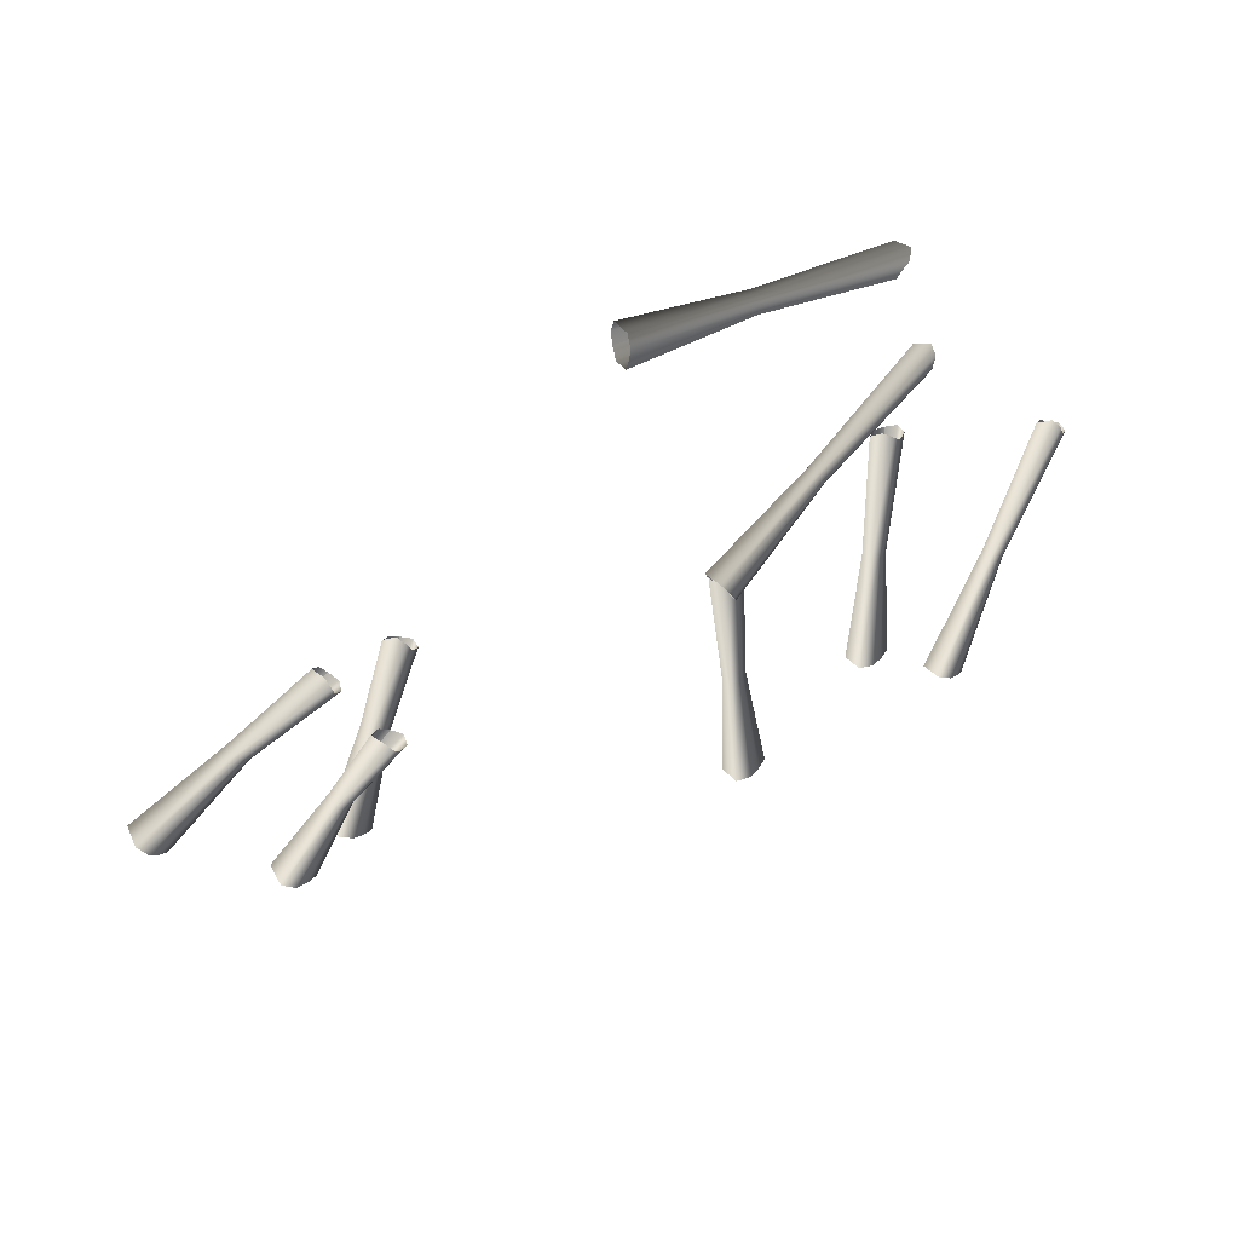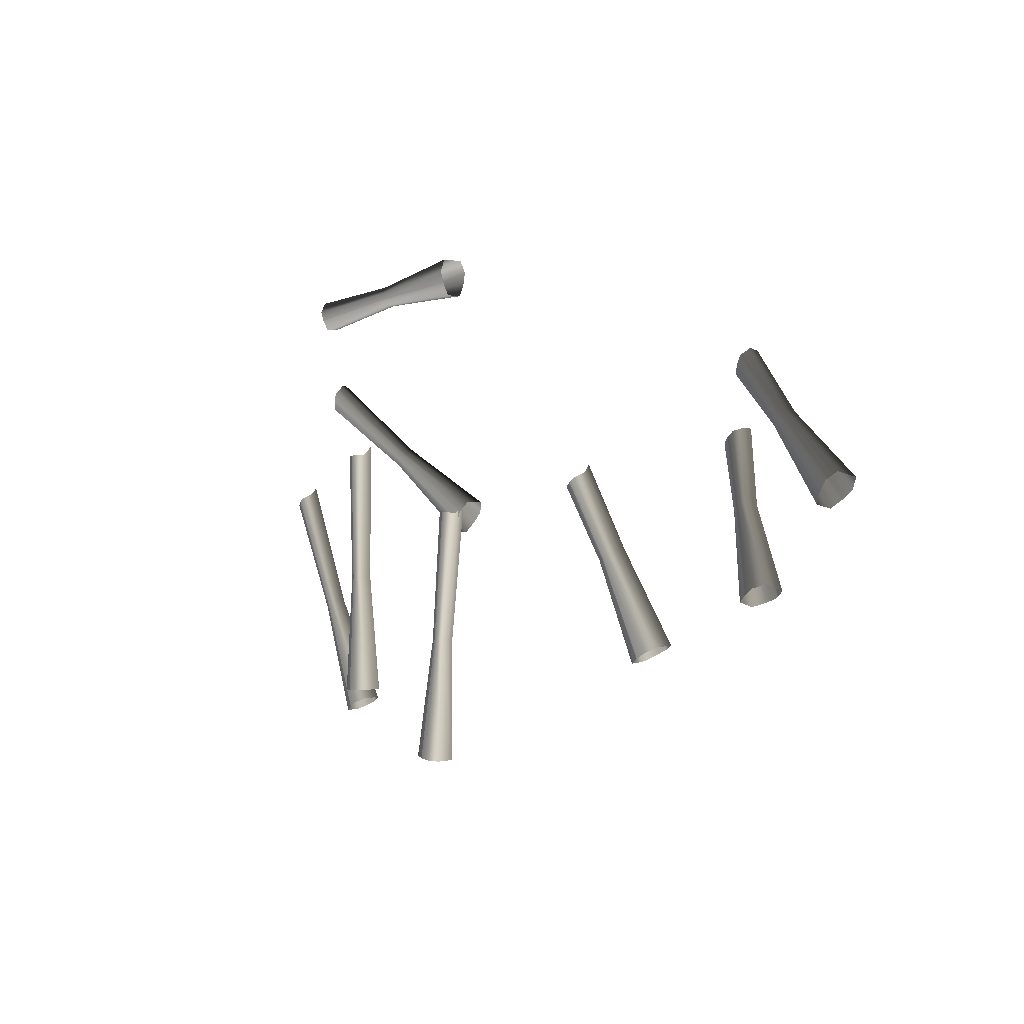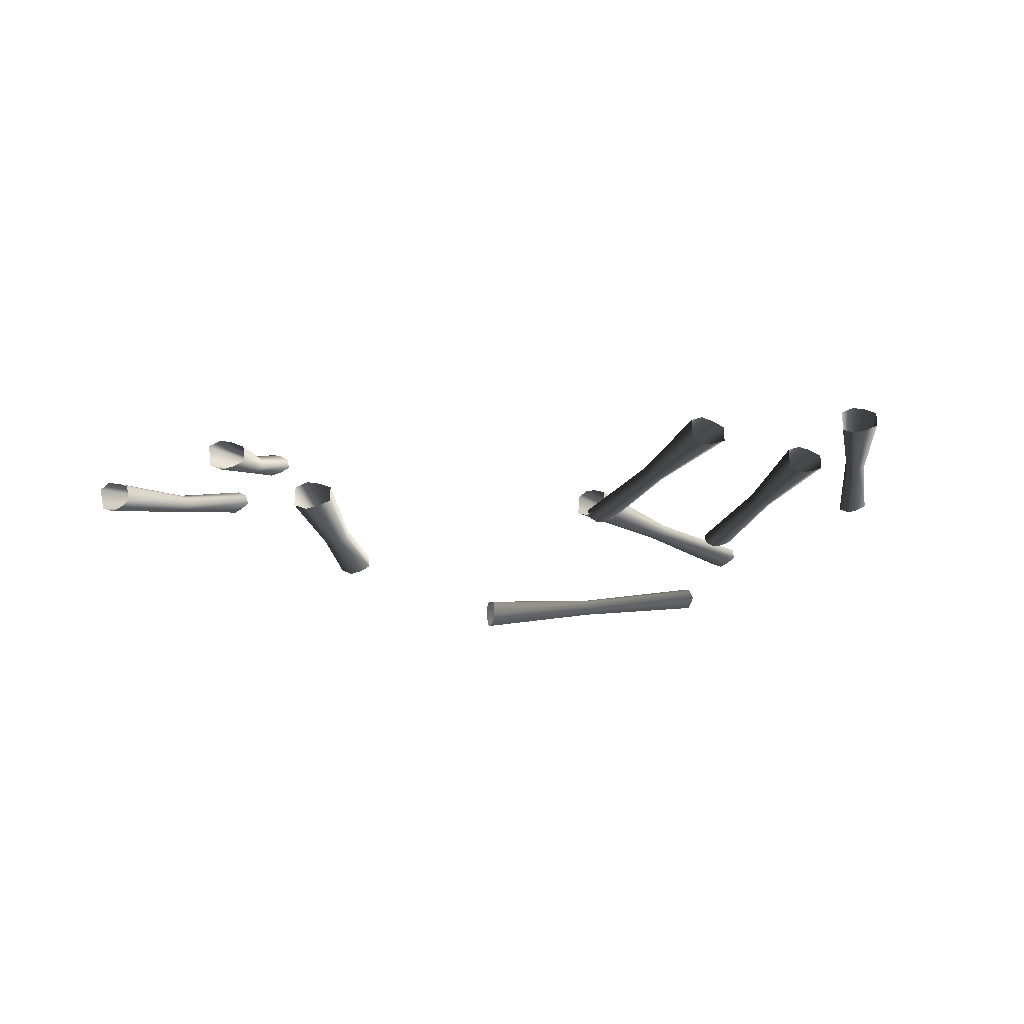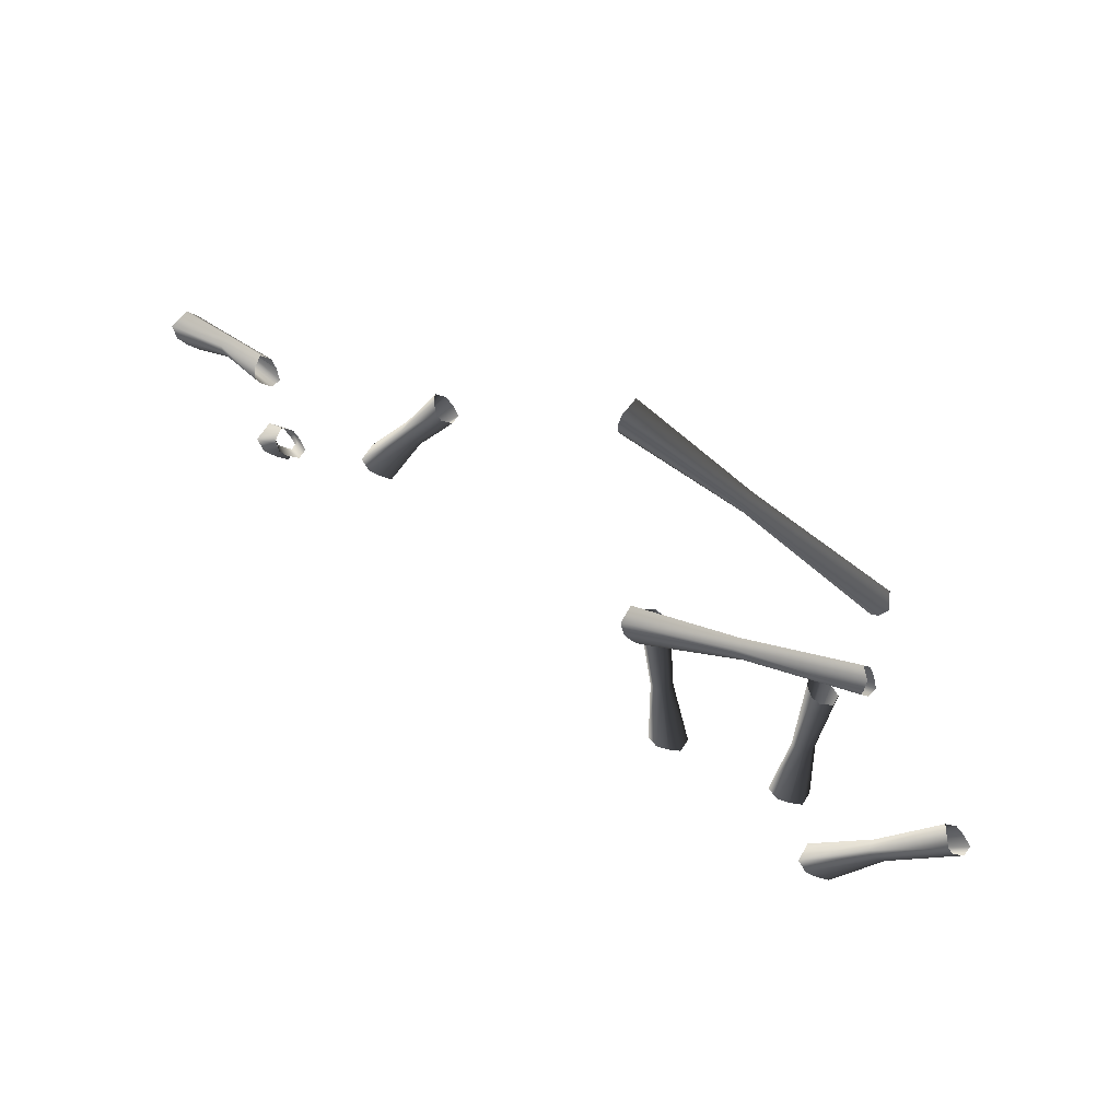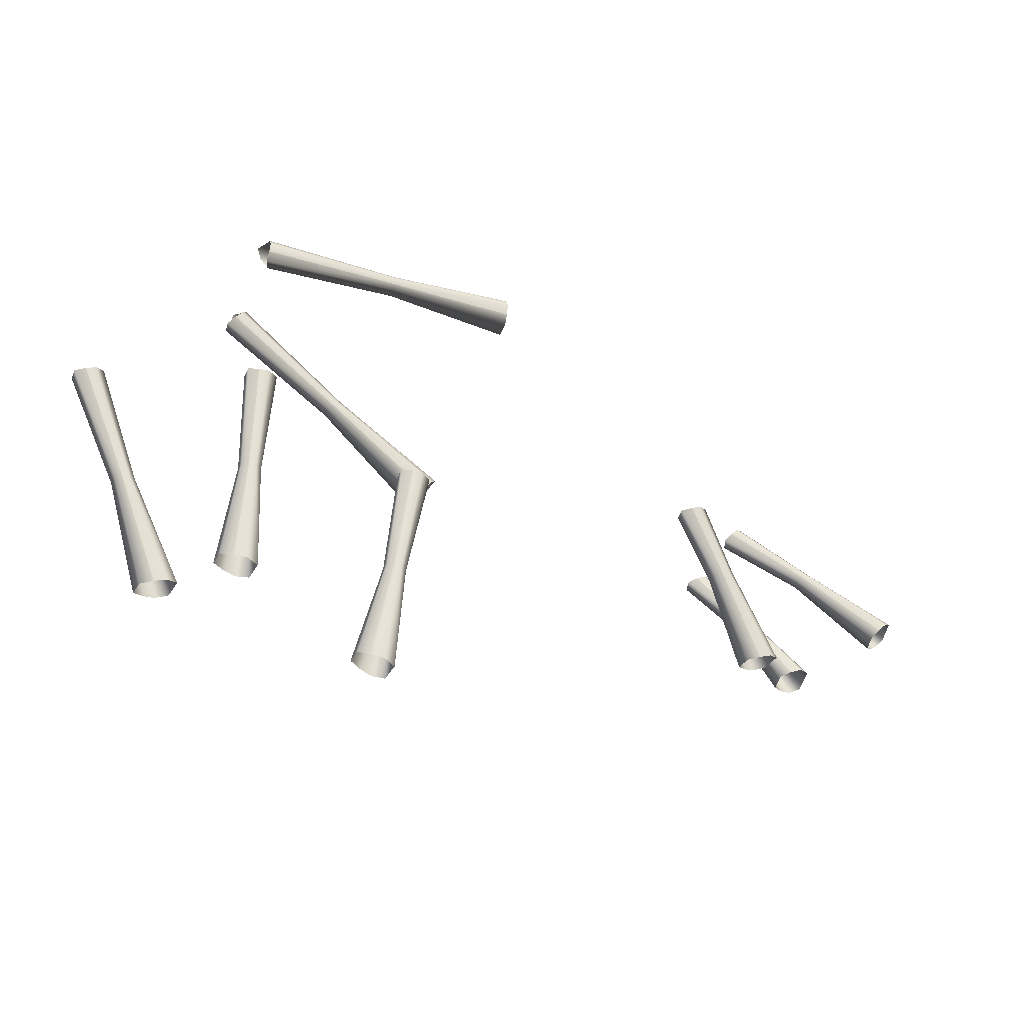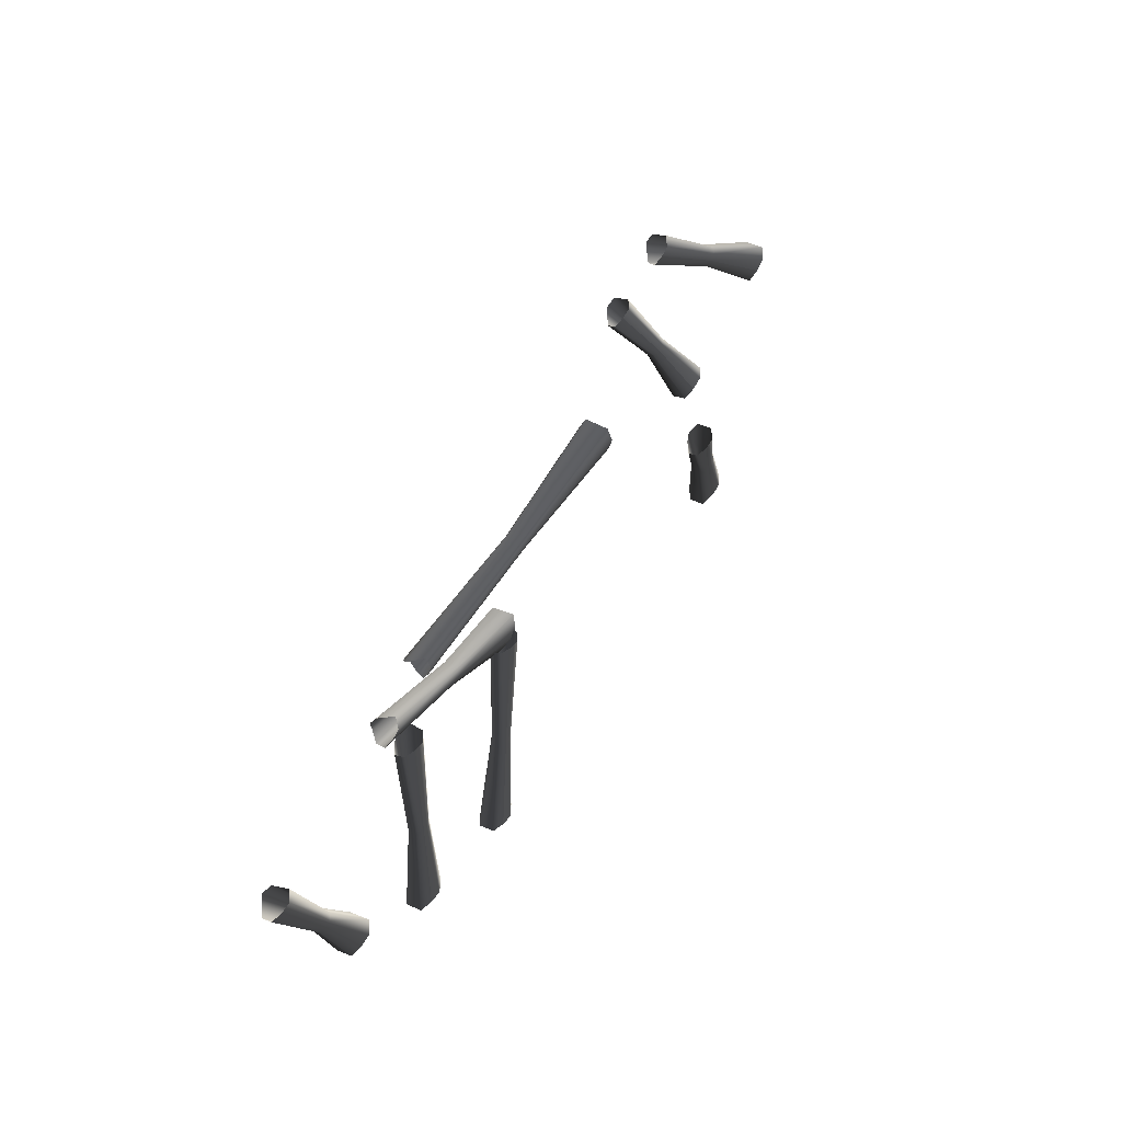
<metadata>
{"format":"obj","ext":"obj","renderer":"f3d","projection":"perspective","resolution":1024,"background":"white","views":[{"elev":43.1,"azim":142.8,"up":"+Z"},{"elev":-3.6,"azim":48.1,"up":"+Z"},{"elev":-19.5,"azim":164.9,"up":"+Y"},{"elev":65.4,"azim":-148.6,"up":"+Z"},{"elev":-46.0,"azim":-28.3,"up":"+Z"},{"elev":53.0,"azim":-66.6,"up":"+Z"}]}
</metadata>
<code>
g Box29
v 78.53 7.479 -116.6
v 70.02 8.913 9.521
v 63.54 5.996 9.353
v 66.33 2.617 -116.9
v 57.06 7.495 9.445
v 54.13 5.116 -116.7
v 54.13 5.116 -116.7
v 57.06 7.495 9.445
v 50.58 10.58 9.629
v 41.94 10.26 -116.4
v 73.76 8.736 147.1
v 63.76 3.874 146.8
v 53.76 6.373 147
v 53.76 6.373 147
v 43.76 11.52 147.3
v 78.53 27.74 -115.4
v 66.33 32.6 -115.1
v 63.54 23.98 10.41
v 70.02 21.07 10.23
v 54.13 30.1 -115.3
v 57.06 22.49 10.32
v 41.94 24.96 -115.6
v 50.58 19.4 10.15
v 62.21 26.82 151.9
v 70.99 20.81 156.9
v 53.76 25.78 145
v 43.76 20.64 144.7
v 784 -36.82 81.83
v 703.1 -9.789 144.3
v 698 -12.57 140.2
v 774.5 -41.45 74.11
v 693.8 -11.14 135.2
v 766.6 -39.07 64.8
v 766.6 -39.07 64.8
v 693.8 -11.14 135.2
v 690 -8.202 129.9
v 759.2 -34.18 54.93
v 639.9 18.06 207.2
v 631.8 13.43 201.1
v 625.4 15.81 193.3
v 625.4 15.81 193.3
v 619.6 20.7 185.1
v 788.5 -17.54 77.48
v 781.1 -12.92 67.67
v 702 4.553 136.4
v 705.8 1.777 141.6
v 772.1 -15.29 59.43
v 697.1 3.127 132
v 762.5 -20.19 51.77
v 691.9 0.1898 128
v 634.4 36.03 196.5
v 637 31.4 206.2
v 631 33.65 188
v 622.9 28.75 181.9
v 600.9 -67.43 -67.31
v 554.1 -73.55 21.03
v 547.2 -76.92 17.8
v 589.9 -72.17 -72.76
v 540.1 -75.09 15.03
v 578.7 -69.58 -77.46
v 578.7 -69.58 -77.46
v 540.1 -75.09 15.03
v 533 -71.4 12.42
v 567.3 -64.36 -81.87
v 522.6 -80.22 94.57
v 513.6 -84.98 90.01
v 504.4 -82.41 86.21
v 504.4 -82.41 86.21
v 495 -77.2 82.68
v 600.1 -47.26 -65.2
v 588.8 -42.32 -69.64
v 546.5 -55.78 19.66
v 553.7 -59.27 22.29
v 577.7 -44.71 -74.86
v 539.5 -57.48 16.58
v 566.8 -49.73 -80.34
v 532.6 -61.04 13.33
v 509.8 -62.31 95.16
v 515.9 -68.65 103
v 504.9 -62.93 85.41
v 496 -67.96 80.82
v 682.5 -11.98 -11.12
v 637.6 15.05 65.98
v 631.3 12.27 64.17
v 670.7 -16.61 -14.7
v 625.6 13.7 61.12
v 659.9 -14.23 -20.36
v 659.9 -14.23 -20.36
v 625.6 13.7 61.12
v 620 16.64 57.61
v 649.4 -9.336 -26.77
v 609.7 42.9 137.8
v 599.9 38.27 135.1
v 591.1 40.65 130.4
v 591.1 40.65 130.4
v 582.6 45.54 124.9
v 685 7.296 -16.84
v 674.5 11.92 -23.17
v 633.6 29.39 59.09
v 639.1 26.62 62.55
v 663 9.545 -27.42
v 627.5 27.97 56.88
v 651.2 4.65 -30.92
v 621.2 25.03 55.12
v 600.5 60.87 129.9
v 606.6 56.24 138
v 594.2 58.49 123.3
v 584.4 53.59 120.7
v 216.5 -1.421 -189.2
v 223.4 0.01338 -62.98
v 217 -2.904 -62.35
v 204.3 -6.283 -188
v 210.5 -1.405 -61.47
v 192.2 -3.784 -186.4
v 192.2 -3.784 -186.4
v 210.5 -1.405 -61.47
v 204.1 1.682 -60.5
v 180.2 1.36 -184.6
v 243.9 -0.1637 73.11
v 233.9 -5.026 74.05
v 224 -2.527 75.42
v 224 -2.527 75.42
v 214.1 2.617 76.94
v 216.6 18.84 -188
v 204.5 23.7 -186.3
v 217.1 15.09 -61.31
v 223.5 12.17 -62.27
v 192.4 21.2 -184.9
v 210.6 13.59 -60.6
v 180.3 16.06 -183.7
v 204.2 10.5 -59.99
v 233 17.92 79.26
v 242.3 11.91 83.19
v 223.8 16.88 73.49
v 213.8 11.74 74.41
v 253.5 7.479 84.26
v 144.2 8.913 147.7
v 140.7 5.996 142.3
v 246.9 2.617 73.99
v 137 7.495 137
v 240 5.116 63.96
v 240 5.116 63.96
v 137 7.495 137
v 133.2 10.58 131.7
v 232.9 10.26 54.02
v 32.21 8.736 227.8
v 26.85 3.874 219.3
v 21.13 6.373 211.1
v 21.13 6.373 211.1
v 15.29 11.52 203
v 252.5 27.74 84.92
v 245.4 32.6 74.97
v 139.8 23.98 142.9
v 143.6 21.07 148.1
v 238.7 30.1 64.78
v 136.3 22.49 137.4
v 232.2 24.96 54.5
v 132.8 19.4 132
v 21.79 26.82 220.9
v 22.52 20.81 231
v 22.74 25.78 210
v 17.4 20.64 201.6
v 297.8 -61.89 327.5
v 173.5 -41 317.3
v 173.3 -43.67 310.7
v 297.6 -66.28 315.1
v 173.6 -41.93 304.3
v 298 -63.33 303.1
v 298 -63.33 303.1
v 173.6 -41.93 304.3
v 174 -38.61 297.9
v 298.7 -57.74 291.1
v 37.43 -20.43 319
v 37.17 -24.9 308.8
v 37.6 -22.03 298.9
v 37.6 -22.03 298.9
v 38.28 -16.53 289.2
v 299.6 -41.71 328.3
v 300.3 -36.4 316.3
v 175 -25.74 311.4
v 174.6 -28.89 317.7
v 300.4 -38.43 304
v 175 -26.99 304.9
v 300.1 -43.09 291.7
v 174.8 -29.82 298.3
v 35.67 -1.405 308.1
v 29.61 -6.913 316.6
v 42.46 -3.157 299.8
v 42.18 -7.905 289.6
v 19.27 52.72 -128
v -37.85 54.15 -15.22
v -43.74 51.24 -17.9
v 8.155 47.86 -133
v -49.74 52.73 -20.35
v -3.133 50.35 -137.7
v -3.133 50.35 -137.7
v -49.74 52.73 -20.35
v -55.78 55.82 -22.71
v -14.48 55.5 -142.1
v -88.16 53.98 112.9
v -97.25 49.11 108.7
v -106.5 51.61 104.9
v -106.5 51.61 104.9
v -115.8 56.76 101.3
v 18.81 72.98 -126.9
v 7.469 77.84 -131.4
v -44.16 69.22 -16.93
v -38.12 66.31 -14.56
v -3.704 75.34 -136.3
v -50.09 67.73 -19.54
v -14.82 70.2 -141.3
v -55.98 64.64 -22.24
v -100.7 72.06 112.8
v -94.54 66.05 120.8
v -105.8 71.02 103.2
v -114.8 65.88 98.97
f 3 1 2
f 1 3 4
f 5 4 3
f 4 5 6
f 9 7 8
f 7 9 10
f 12 2 11
f 2 12 3
f 13 3 12
f 3 13 5
f 15 8 14
f 8 15 9
f 18 16 17
f 16 18 19
f 21 17 20
f 17 21 18
f 23 20 22
f 20 23 21
f 24 19 18
f 19 24 25
f 26 18 21
f 18 26 24
f 27 21 23
f 21 27 26
f 23 10 9
f 10 23 22
f 27 9 15
f 9 27 23
f 19 11 2
f 11 19 25
f 16 2 1
f 2 16 19
f 30 28 29
f 28 30 31
f 32 31 30
f 31 32 33
f 36 34 35
f 34 36 37
f 39 29 38
f 29 39 30
f 40 30 39
f 30 40 32
f 42 35 41
f 35 42 36
f 45 43 44
f 43 45 46
f 48 44 47
f 44 48 45
f 50 47 49
f 47 50 48
f 51 46 45
f 46 51 52
f 53 45 48
f 45 53 51
f 54 48 50
f 48 54 53
f 50 37 36
f 37 50 49
f 54 36 42
f 36 54 50
f 46 38 29
f 38 46 52
f 43 29 28
f 29 43 46
f 57 55 56
f 55 57 58
f 59 58 57
f 58 59 60
f 63 61 62
f 61 63 64
f 66 56 65
f 56 66 57
f 67 57 66
f 57 67 59
f 69 62 68
f 62 69 63
f 72 70 71
f 70 72 73
f 75 71 74
f 71 75 72
f 77 74 76
f 74 77 75
f 78 73 72
f 73 78 79
f 80 72 75
f 72 80 78
f 81 75 77
f 75 81 80
f 77 64 63
f 64 77 76
f 81 63 69
f 63 81 77
f 73 65 56
f 65 73 79
f 70 56 55
f 56 70 73
f 84 82 83
f 82 84 85
f 86 85 84
f 85 86 87
f 90 88 89
f 88 90 91
f 93 83 92
f 83 93 84
f 94 84 93
f 84 94 86
f 96 89 95
f 89 96 90
f 99 97 98
f 97 99 100
f 102 98 101
f 98 102 99
f 104 101 103
f 101 104 102
f 105 100 99
f 100 105 106
f 107 99 102
f 99 107 105
f 108 102 104
f 102 108 107
f 104 91 90
f 91 104 103
f 108 90 96
f 90 108 104
f 100 92 83
f 92 100 106
f 97 83 82
f 83 97 100
f 111 109 110
f 109 111 112
f 113 112 111
f 112 113 114
f 117 115 116
f 115 117 118
f 120 110 119
f 110 120 111
f 121 111 120
f 111 121 113
f 123 116 122
f 116 123 117
f 126 124 125
f 124 126 127
f 129 125 128
f 125 129 126
f 131 128 130
f 128 131 129
f 132 127 126
f 127 132 133
f 134 126 129
f 126 134 132
f 135 129 131
f 129 135 134
f 131 118 117
f 118 131 130
f 135 117 123
f 117 135 131
f 127 119 110
f 119 127 133
f 124 110 109
f 110 124 127
f 138 136 137
f 136 138 139
f 140 139 138
f 139 140 141
f 144 142 143
f 142 144 145
f 147 137 146
f 137 147 138
f 148 138 147
f 138 148 140
f 150 143 149
f 143 150 144
f 153 151 152
f 151 153 154
f 156 152 155
f 152 156 153
f 158 155 157
f 155 158 156
f 159 154 153
f 154 159 160
f 161 153 156
f 153 161 159
f 162 156 158
f 156 162 161
f 158 145 144
f 145 158 157
f 162 144 150
f 144 162 158
f 154 146 137
f 146 154 160
f 151 137 136
f 137 151 154
f 165 163 164
f 163 165 166
f 167 166 165
f 166 167 168
f 171 169 170
f 169 171 172
f 174 164 173
f 164 174 165
f 175 165 174
f 165 175 167
f 177 170 176
f 170 177 171
f 180 178 179
f 178 180 181
f 183 179 182
f 179 183 180
f 185 182 184
f 182 185 183
f 186 181 180
f 181 186 187
f 188 180 183
f 180 188 186
f 189 183 185
f 183 189 188
f 185 172 171
f 172 185 184
f 189 171 177
f 171 189 185
f 181 173 164
f 173 181 187
f 178 164 163
f 164 178 181
f 192 190 191
f 190 192 193
f 194 193 192
f 193 194 195
f 198 196 197
f 196 198 199
f 201 191 200
f 191 201 192
f 202 192 201
f 192 202 194
f 204 197 203
f 197 204 198
f 207 205 206
f 205 207 208
f 210 206 209
f 206 210 207
f 212 209 211
f 209 212 210
f 213 208 207
f 208 213 214
f 215 207 210
f 207 215 213
f 216 210 212
f 210 216 215
f 212 199 198
f 199 212 211
f 216 198 204
f 198 216 212
f 208 200 191
f 200 208 214
f 205 191 190
f 191 205 208

</code>
